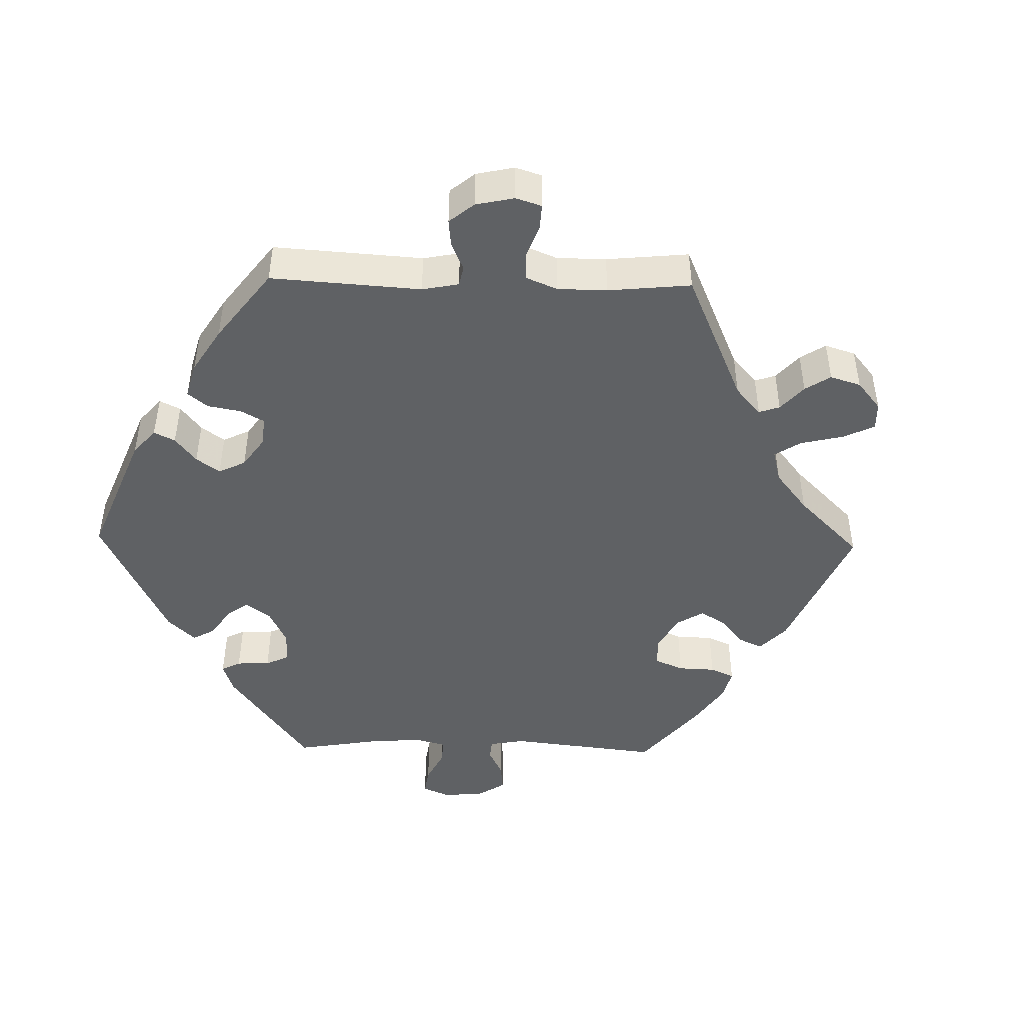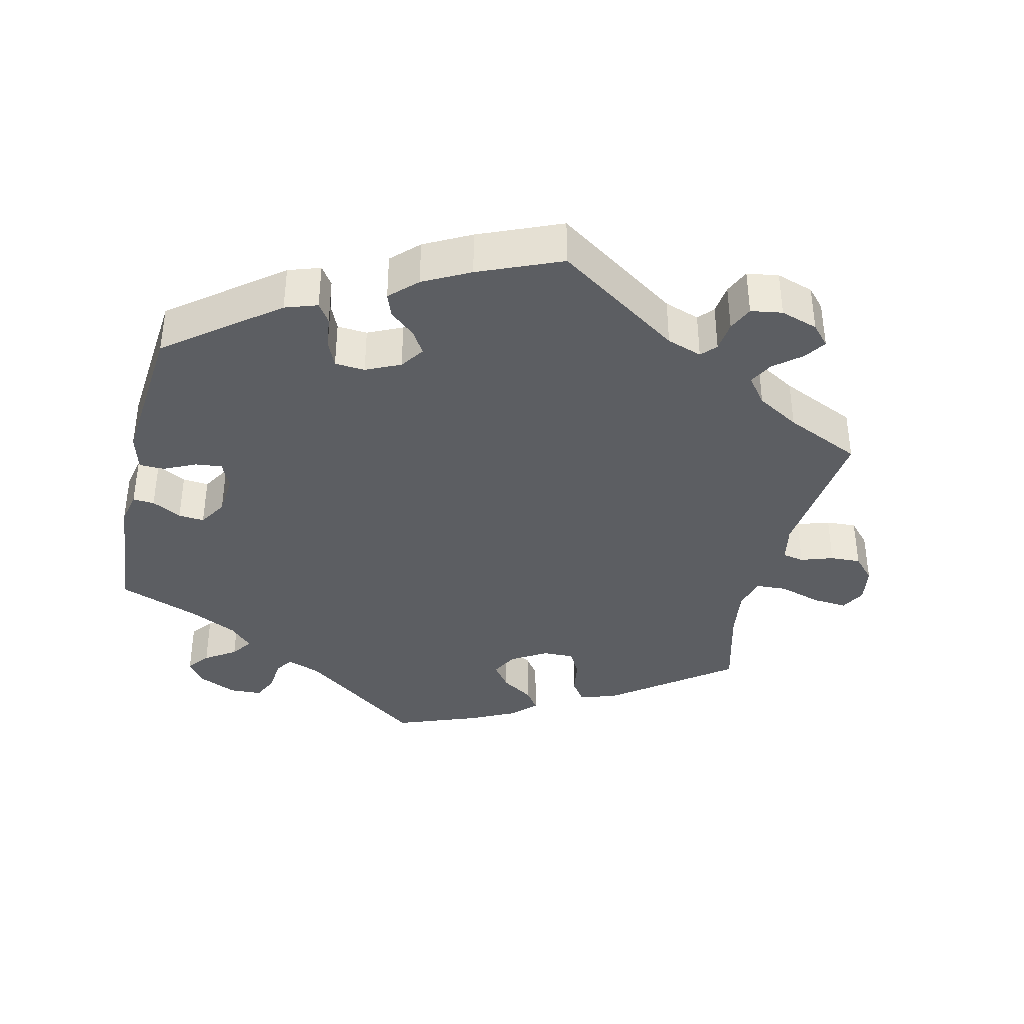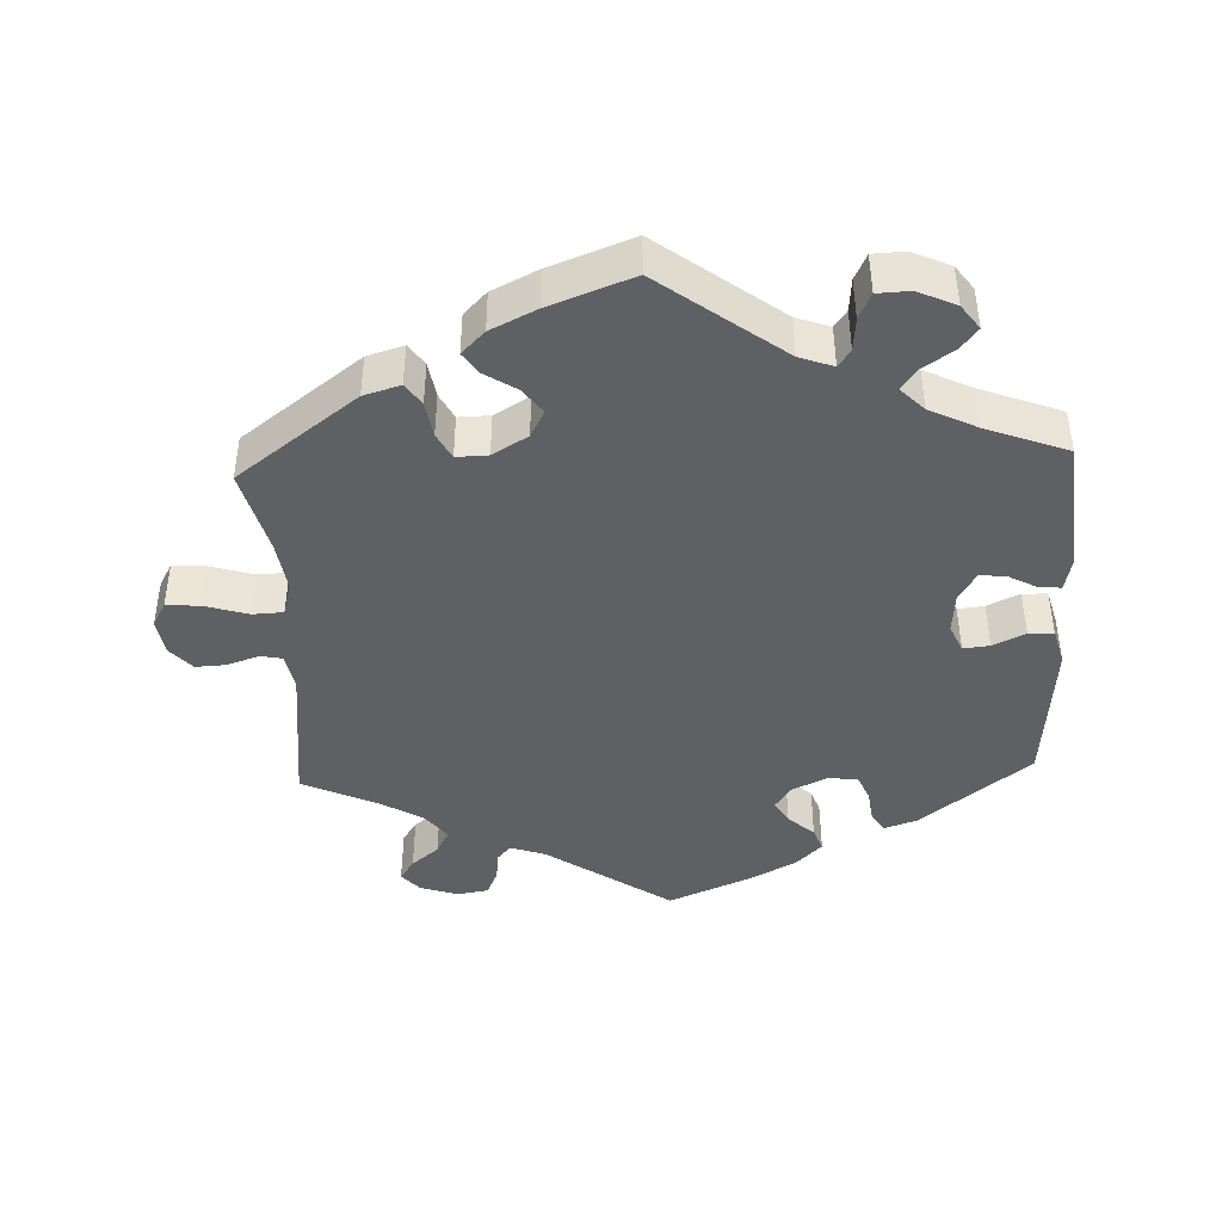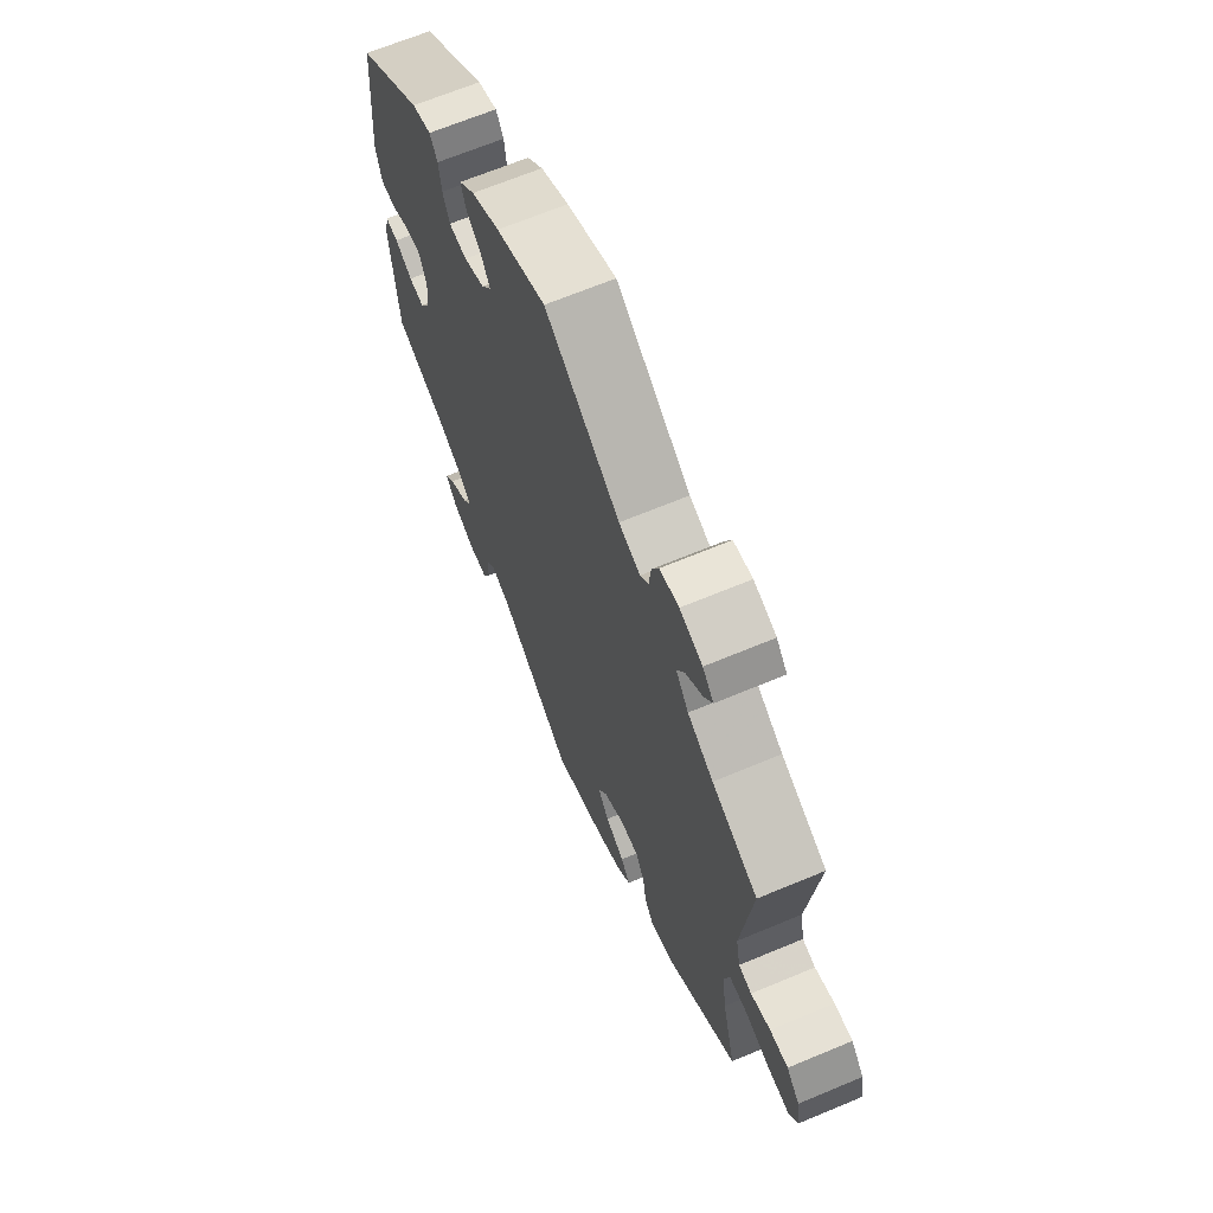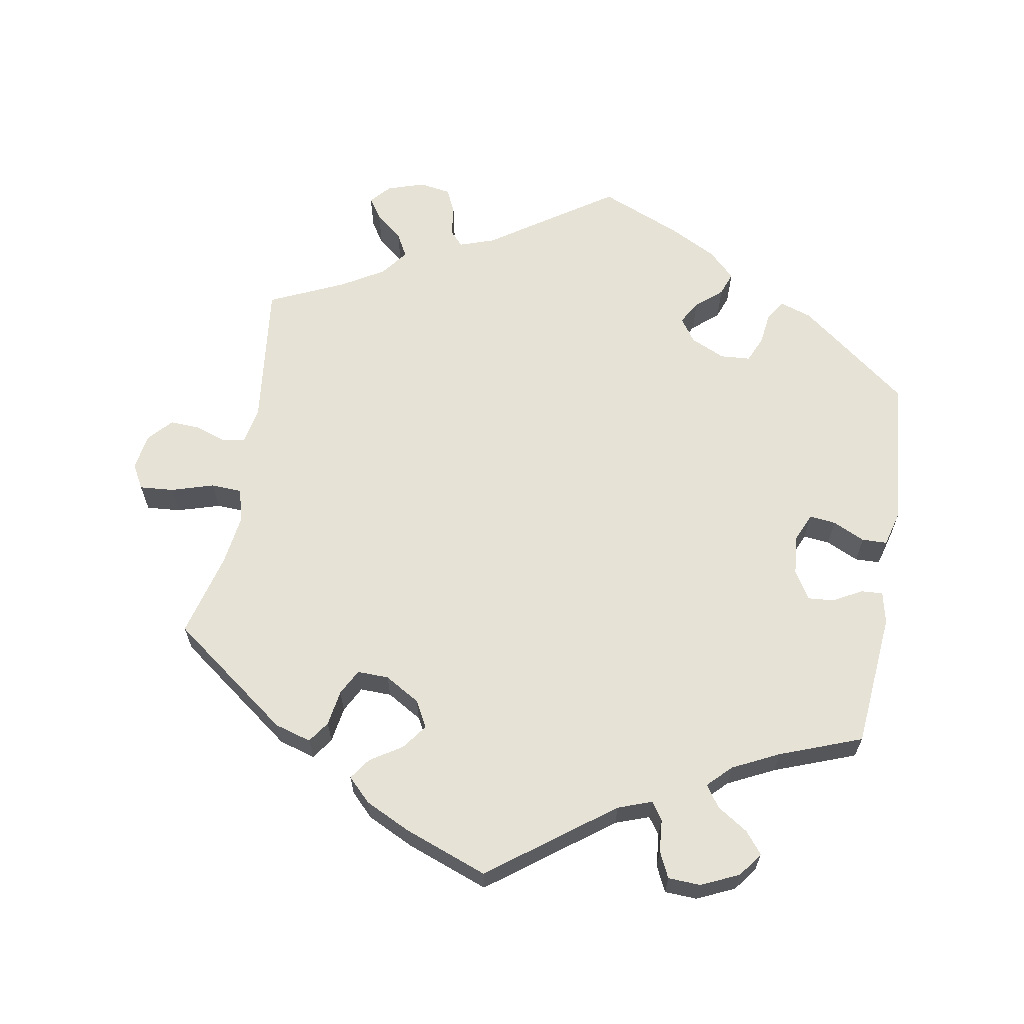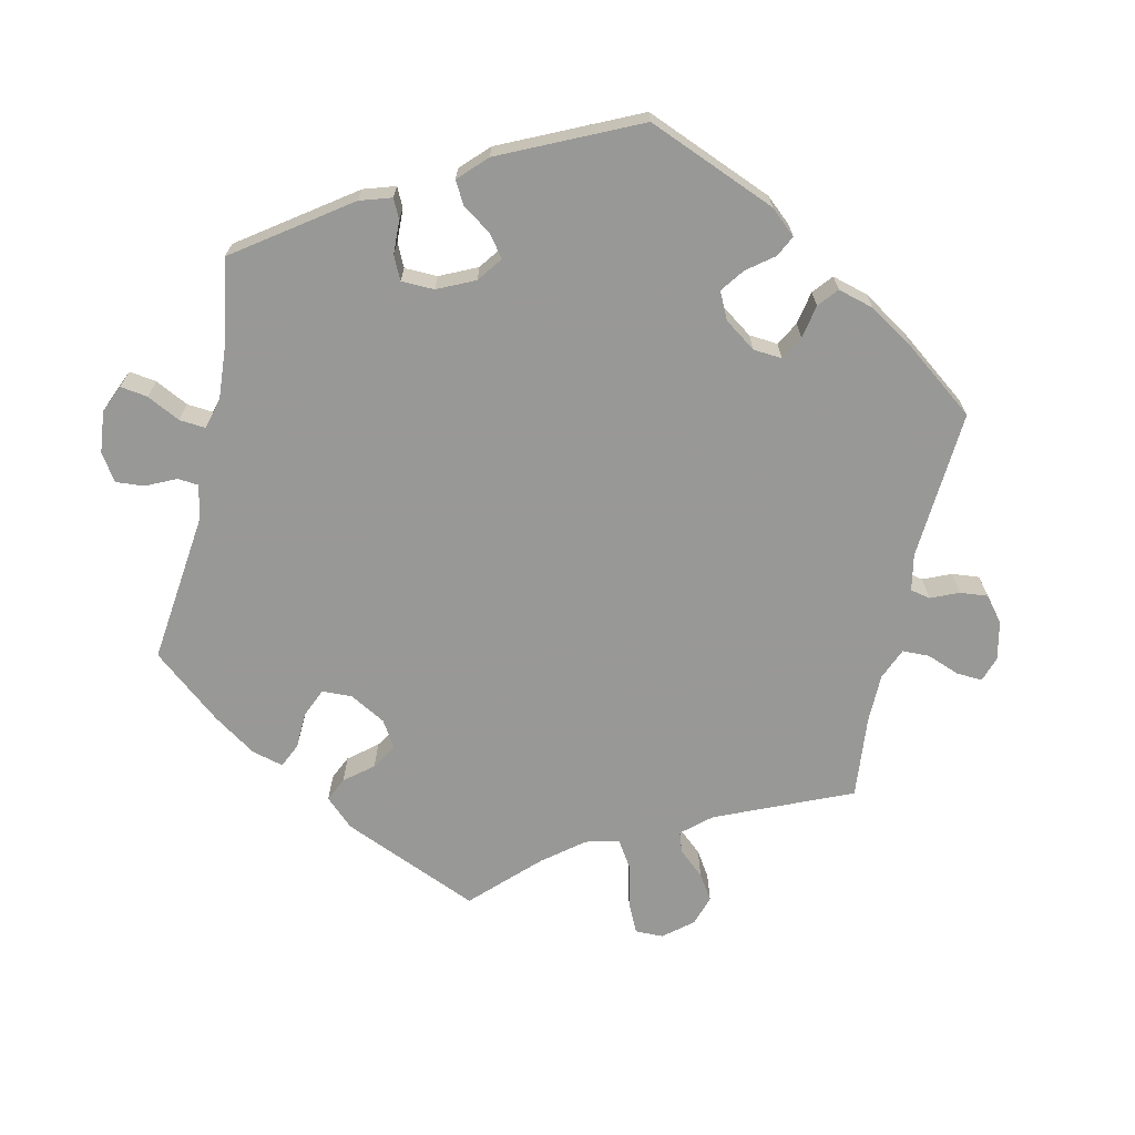
<metadata>
{"format":"obj","ext":"obj","renderer":"f3d","projection":"perspective","resolution":1024,"background":"white","views":[{"elev":-45.9,"azim":28.8,"up":"+Y"},{"elev":-38.0,"azim":-13.1,"up":"+Y"},{"elev":-43.2,"azim":-177.5,"up":"+Y"},{"elev":66.5,"azim":67.2,"up":"+Z"},{"elev":63.8,"azim":-170.1,"up":"+Y"},{"elev":-68.5,"azim":-72.4,"up":"+Y"}]}
</metadata>
<code>
v 0.173 0.07 0.461
v 0.222 0.07 0.444
v 0.241 0.07 0.465
v 0.246 0.07 0.507
v 0.262 0.07 0.542
v 0.306 0.07 0.549
v 0.358 0.07 0.532
v 0.383 0.07 0.504
v 0.363 0.07 0.474
v 0.325 0.07 0.443
v 0.307 0.07 0.41
v 0.336 0.07 0.372
v 0.395 0.07 0.337
v 0.5 0.07 0.289
v 0.476 0.07 0.086
v 0.486 0.07 0.034
v 0.516 0.07 0.028
v 0.561 0.07 0.043
v 0.603 0.07 0.045
v 0.633 0.07 0.012
v 0.641 0.07 -0.039
v 0.622 0.07 -0.073
v 0.574 0.07 -0.069
v 0.515 0.07 -0.051
v 0.472 0.07 -0.053
v 0.459 0.07 -0.099
v 0.469 0.07 -0.17
v 0.5 0.07 -0.289
v 0.333 0.07 -0.413
v 0.282 0.07 -0.428
v 0.261 0.07 -0.398
v 0.253 0.07 -0.348
v 0.234 0.07 -0.312
v 0.19 0.07 -0.313
v 0.141 0.07 -0.342
v 0.121 0.07 -0.379
v 0.147 0.07 -0.414
v 0.191 0.07 -0.442
v 0.212 0.07 -0.472
v 0.18 0.07 -0.504
v 0.116 0.07 -0.535
v 0 0.07 -0.578
v -0.17 0.07 -0.451
v -0.217 0.07 -0.434
v -0.234 0.07 -0.458
v -0.238 0.07 -0.504
v -0.255 0.07 -0.54
v -0.3 0.07 -0.542
v -0.353 0.07 -0.518
v -0.378 0.07 -0.484
v -0.354 0.07 -0.454
v -0.311 0.07 -0.426
v -0.29 0.07 -0.396
v -0.322 0.07 -0.364
v -0.387 0.07 -0.332
v -0.501 0.07 -0.289
v -0.518 0.07 -0.1
v -0.508 0.07 -0.055
v -0.478 0.07 -0.057
v -0.437 0.07 -0.079
v -0.401 0.07 -0.082
v -0.377 0.07 -0.043
v -0.372 0.07 0.014
v -0.389 0.07 0.053
v -0.426 0.07 0.049
v -0.471 0.07 0.028
v -0.506 0.07 0.029
v -0.52 0.07 0.08
v -0.501 0.07 0.289
v -0.348 0.07 0.407
v -0.303 0.07 0.422
v -0.285 0.07 0.395
v -0.279 0.07 0.349
v -0.263 0.07 0.312
v -0.221 0.07 0.309
v -0.173 0.07 0.331
v -0.15 0.07 0.364
v -0.169 0.07 0.396
v -0.205 0.07 0.427
v -0.217 0.07 0.46
v -0.18 0.07 0.496
v -0.115 0.07 0.53
v 0 0.07 0.578
v 0.173 0 0.461
v 0.222 0 0.444
v 0.241 0 0.465
v 0.246 0 0.507
v 0.262 0 0.542
v 0.306 0 0.549
v 0.358 0 0.532
v 0.383 0 0.504
v 0.363 0 0.474
v 0.325 0 0.443
v 0.307 0 0.41
v 0.336 0 0.372
v 0.395 0 0.337
v 0.5 0 0.289
v 0.476 0 0.086
v 0.486 0 0.034
v 0.516 0 0.028
v 0.561 0 0.043
v 0.603 0 0.045
v 0.633 0 0.012
v 0.641 0 -0.039
v 0.622 0 -0.073
v 0.574 0 -0.069
v 0.515 0 -0.051
v 0.472 0 -0.053
v 0.459 0 -0.099
v 0.469 0 -0.17
v 0.5 0 -0.289
v 0.333 0 -0.413
v 0.282 0 -0.428
v 0.261 0 -0.398
v 0.253 0 -0.348
v 0.234 0 -0.312
v 0.19 0 -0.313
v 0.141 0 -0.342
v 0.121 0 -0.379
v 0.147 0 -0.414
v 0.191 0 -0.442
v 0.212 0 -0.472
v 0.18 0 -0.504
v 0.116 0 -0.535
v 0 0 -0.578
v -0.17 0 -0.451
v -0.217 0 -0.434
v -0.234 0 -0.458
v -0.238 0 -0.504
v -0.255 0 -0.54
v -0.3 0 -0.542
v -0.353 0 -0.518
v -0.378 0 -0.484
v -0.354 0 -0.454
v -0.311 0 -0.426
v -0.29 0 -0.396
v -0.322 0 -0.364
v -0.387 0 -0.332
v -0.501 0 -0.289
v -0.518 0 -0.1
v -0.508 0 -0.055
v -0.478 0 -0.057
v -0.437 0 -0.079
v -0.401 0 -0.082
v -0.377 0 -0.043
v -0.372 0 0.014
v -0.389 0 0.053
v -0.426 0 0.049
v -0.471 0 0.028
v -0.506 0 0.029
v -0.52 0 0.08
v -0.501 0 0.289
v -0.348 0 0.407
v -0.303 0 0.422
v -0.285 0 0.395
v -0.279 0 0.349
v -0.263 0 0.312
v -0.221 0 0.309
v -0.173 0 0.331
v -0.15 0 0.364
v -0.169 0 0.396
v -0.205 0 0.427
v -0.217 0 0.46
v -0.18 0 0.496
v -0.115 0 0.53
v 0 0 0.578
f 82 83 1
f 81 82 1 2
f 78 79 80 81
f 77 78 81 2
f 76 77 2
f 75 76 2
f 70 71 72 73
f 70 73 74
f 69 70 74
f 68 69 74 75
f 65 66 67 68
f 64 65 68 75
f 57 58 59 60
f 55 56 57 60
f 54 55 60 61
f 53 54 61 62
f 49 50 51 52
f 49 52 53
f 48 49 53
f 45 46 47 48
f 44 45 48 53
f 43 44 53 62
f 37 38 39 40
f 36 37 40 41
f 29 30 31 32
f 27 28 29 32
f 26 27 32 33
f 25 26 33 34
f 21 22 23 24
f 21 24 25
f 20 21 25
f 17 18 19 20
f 17 20 25
f 16 17 25 34
f 13 14 15
f 12 13 15 16
f 11 12 16 34
f 7 8 9 10
f 7 10 11
f 6 7 11
f 3 4 5 6
f 3 6 11 34
f 63 64 75 2
f 43 62 63 2
f 36 41 42 43
f 35 36 43 2
f 2 3 34 35
f 84 166 165
f 85 84 165 164
f 164 163 162 161
f 85 164 161 160
f 85 160 159
f 85 159 158
f 156 155 154 153
f 157 156 153
f 157 153 152
f 158 157 152 151
f 151 150 149 148
f 158 151 148 147
f 143 142 141 140
f 143 140 139 138
f 144 143 138 137
f 145 144 137 136
f 135 134 133 132
f 136 135 132
f 136 132 131
f 131 130 129 128
f 136 131 128 127
f 145 136 127 126
f 123 122 121 120
f 124 123 120 119
f 115 114 113 112
f 115 112 111 110
f 116 115 110 109
f 117 116 109 108
f 107 106 105 104
f 108 107 104
f 108 104 103
f 103 102 101 100
f 108 103 100
f 117 108 100 99
f 98 97 96
f 99 98 96 95
f 117 99 95 94
f 93 92 91 90
f 94 93 90
f 94 90 89
f 89 88 87 86
f 117 94 89 86
f 85 158 147 146
f 85 146 145 126
f 126 125 124 119
f 85 126 119 118
f 118 117 86 85
f 1 84 85 2
f 2 85 86 3
f 3 86 87 4
f 4 87 88 5
f 5 88 89 6
f 6 89 90 7
f 7 90 91 8
f 8 91 92 9
f 9 92 93 10
f 10 93 94 11
f 11 94 95 12
f 12 95 96 13
f 13 96 97 14
f 14 97 98 15
f 15 98 99 16
f 16 99 100 17
f 17 100 101 18
f 18 101 102 19
f 19 102 103 20
f 20 103 104 21
f 21 104 105 22
f 22 105 106 23
f 23 106 107 24
f 24 107 108 25
f 25 108 109 26
f 26 109 110 27
f 27 110 111 28
f 28 111 112 29
f 29 112 113 30
f 30 113 114 31
f 31 114 115 32
f 32 115 116 33
f 33 116 117 34
f 34 117 118 35
f 35 118 119 36
f 36 119 120 37
f 37 120 121 38
f 38 121 122 39
f 39 122 123 40
f 40 123 124 41
f 41 124 125 42
f 42 125 126 43
f 43 126 127 44
f 44 127 128 45
f 45 128 129 46
f 46 129 130 47
f 47 130 131 48
f 48 131 132 49
f 49 132 133 50
f 50 133 134 51
f 51 134 135 52
f 52 135 136 53
f 53 136 137 54
f 54 137 138 55
f 55 138 139 56
f 56 139 140 57
f 57 140 141 58
f 58 141 142 59
f 59 142 143 60
f 60 143 144 61
f 61 144 145 62
f 62 145 146 63
f 63 146 147 64
f 64 147 148 65
f 65 148 149 66
f 66 149 150 67
f 67 150 151 68
f 68 151 152 69
f 69 152 153 70
f 70 153 154 71
f 71 154 155 72
f 72 155 156 73
f 73 156 157 74
f 74 157 158 75
f 75 158 159 76
f 76 159 160 77
f 77 160 161 78
f 78 161 162 79
f 79 162 163 80
f 80 163 164 81
f 81 164 165 82
f 82 165 166 83
f 83 166 84 1

</code>
